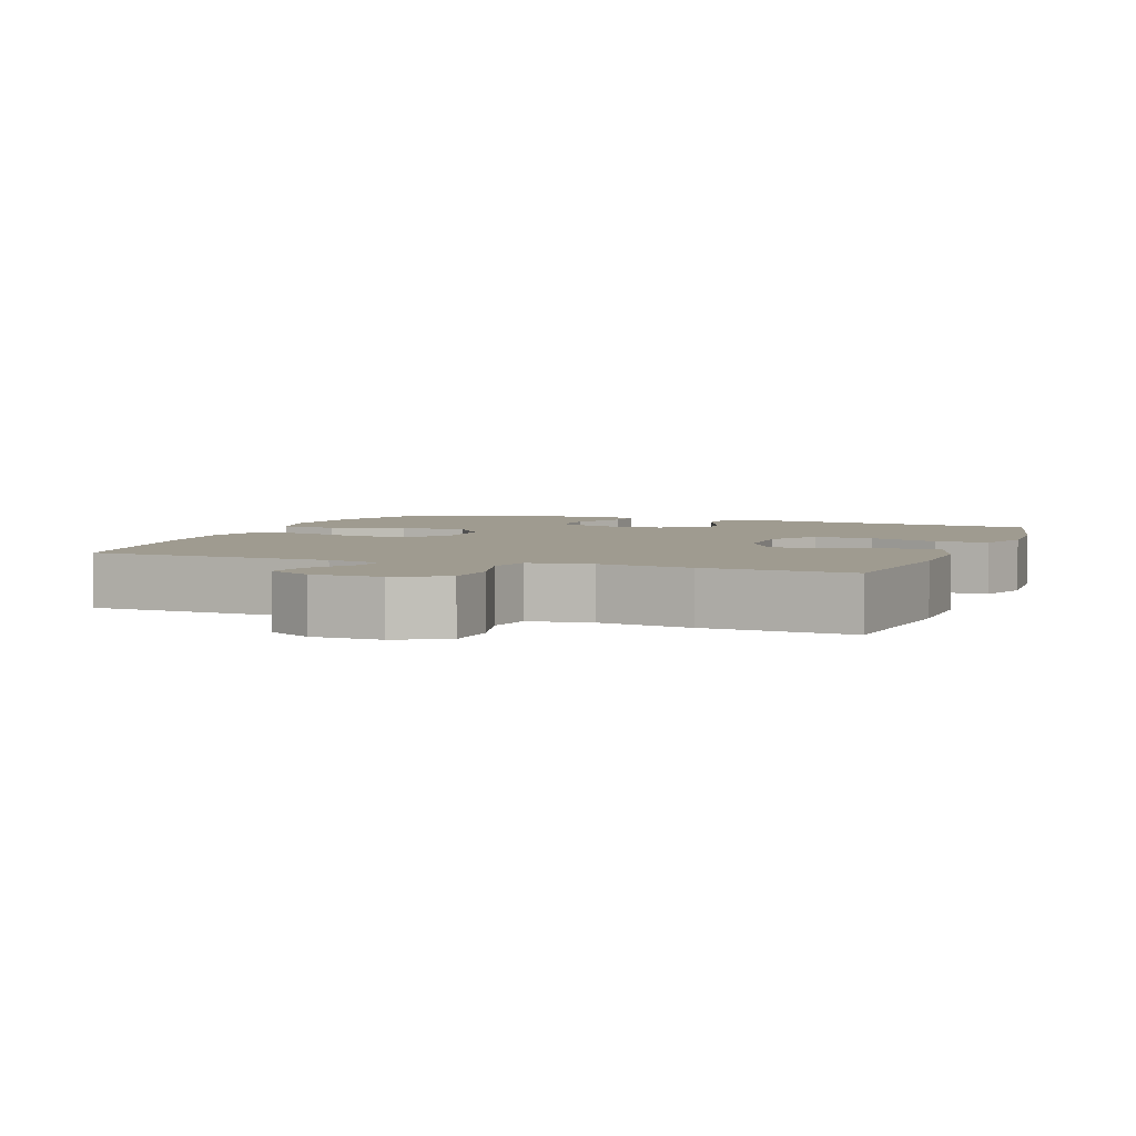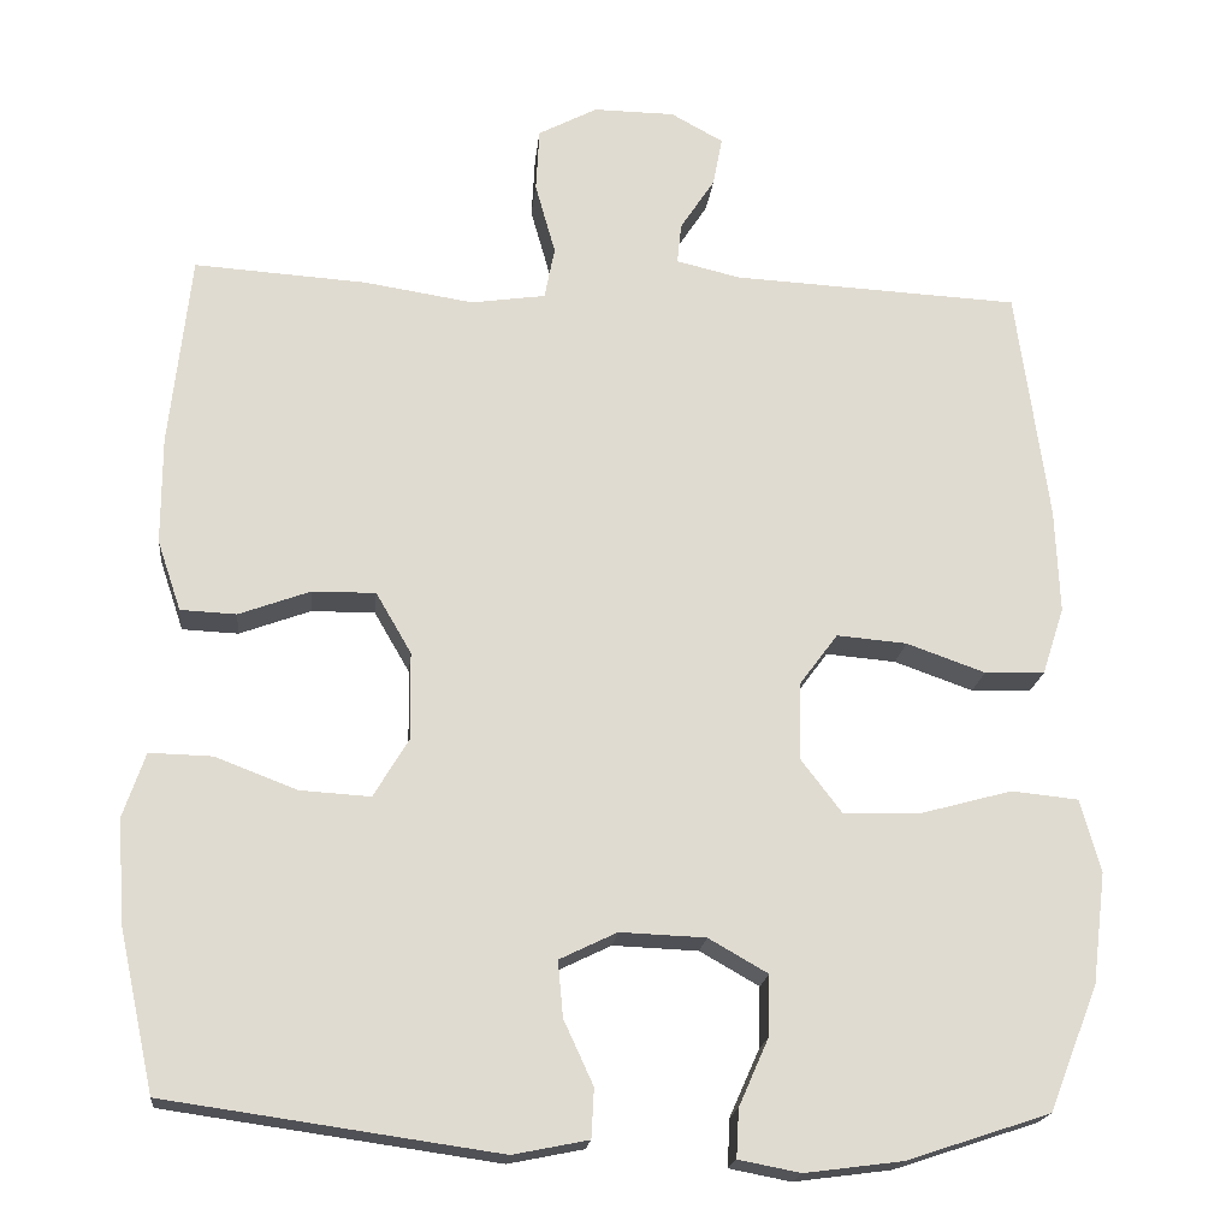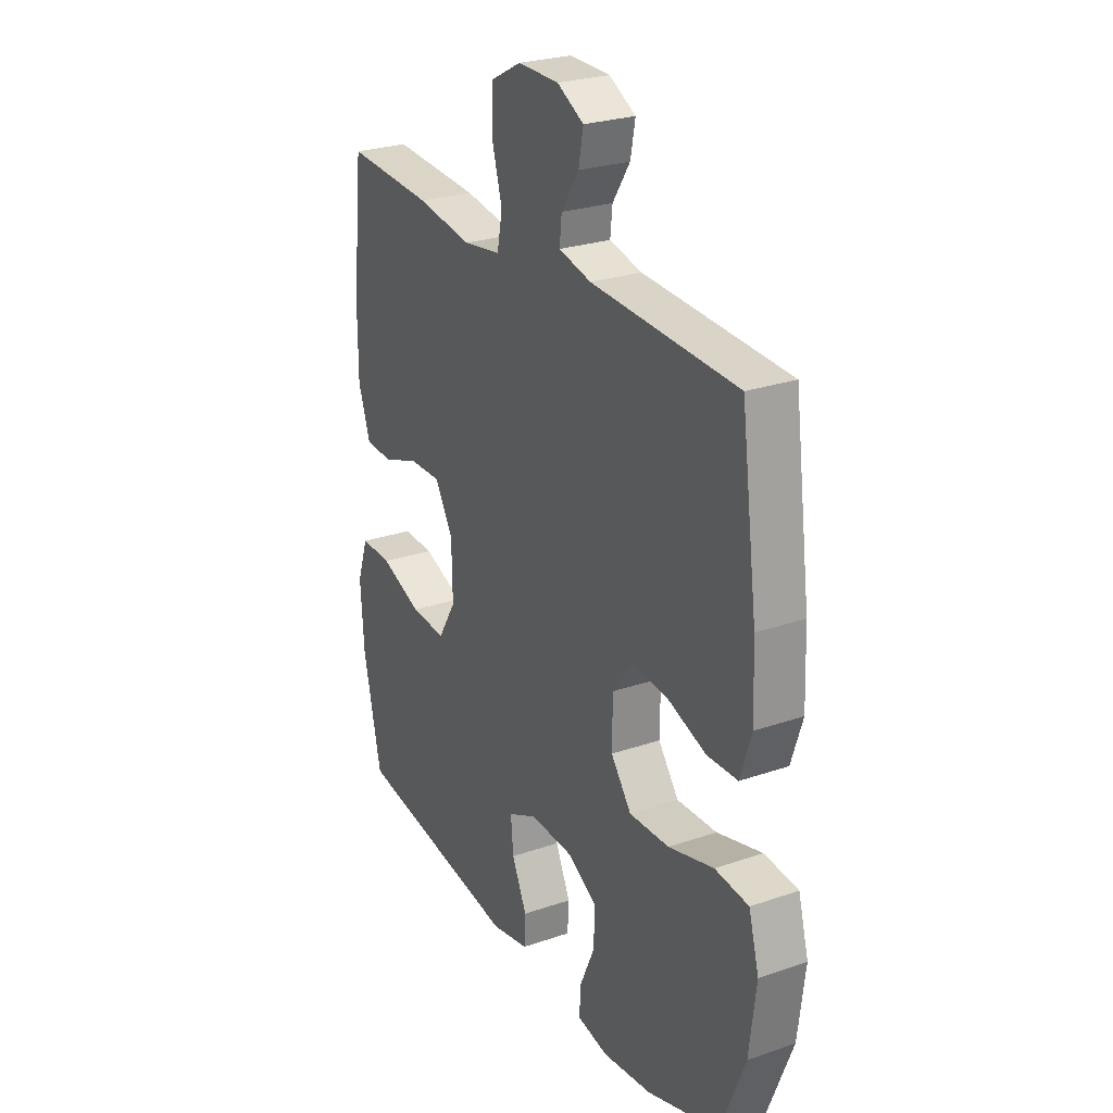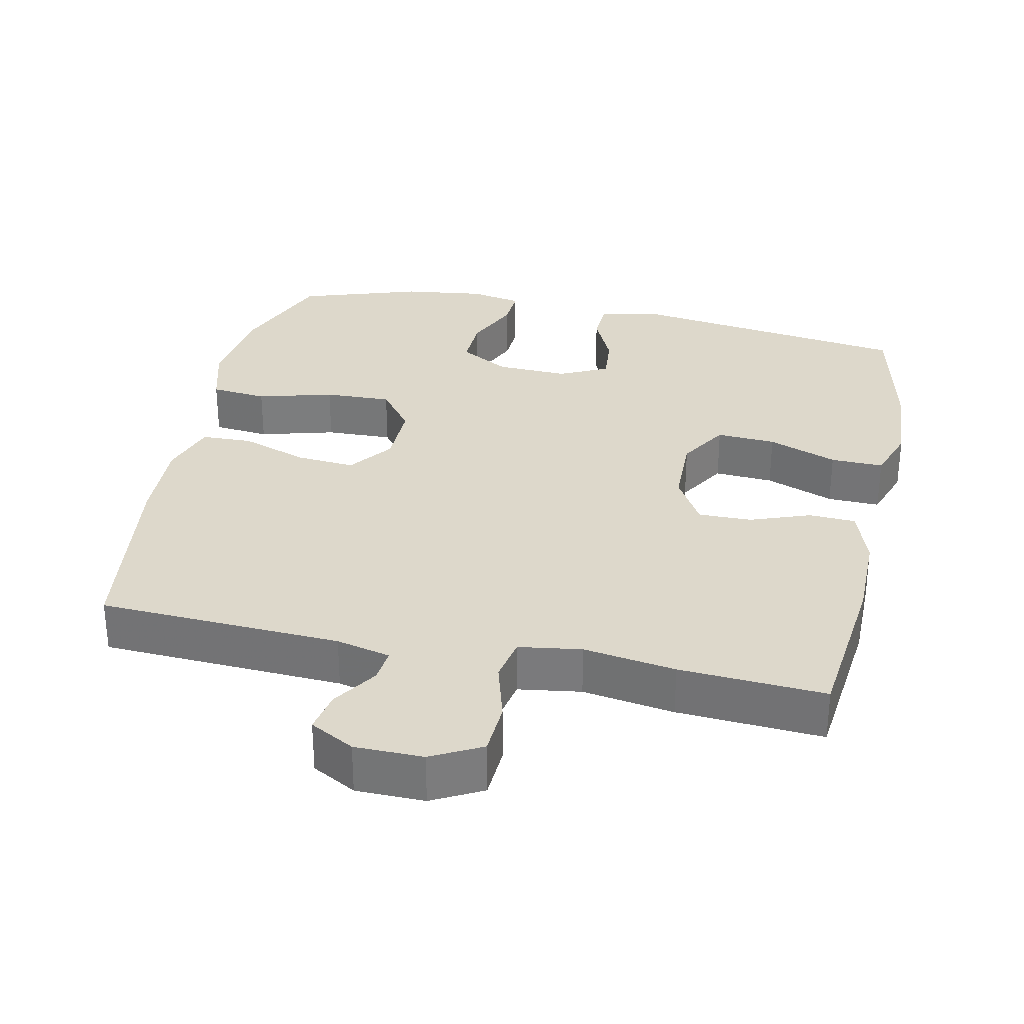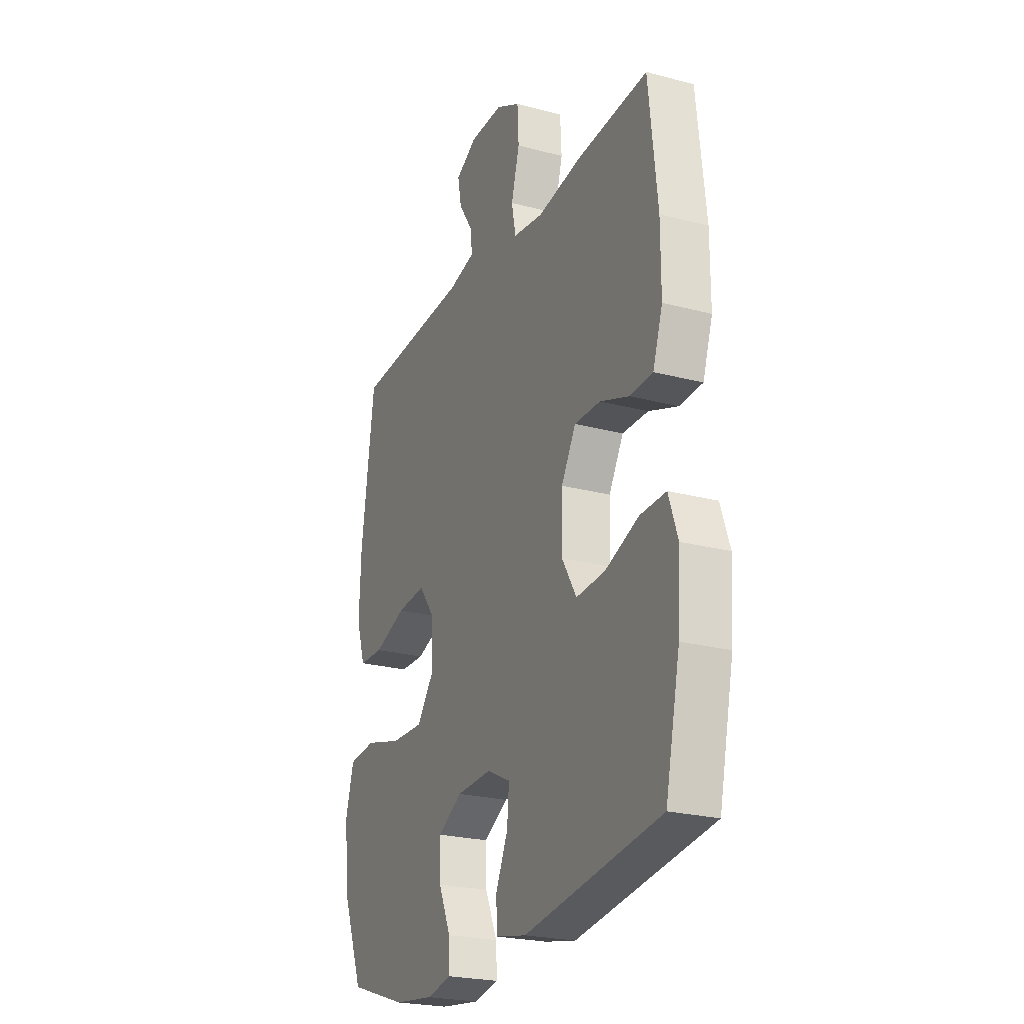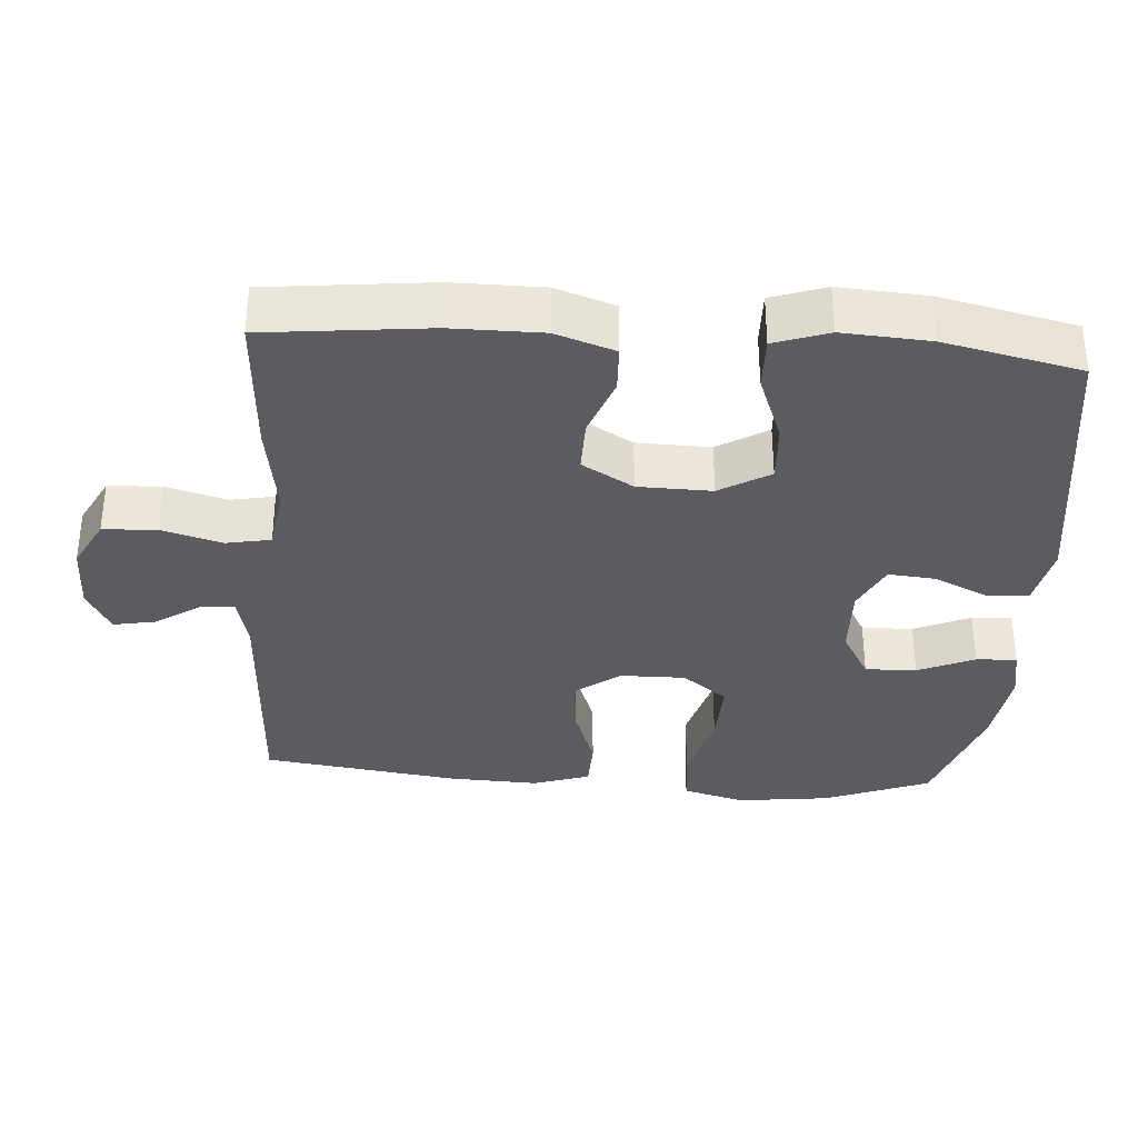
<metadata>
{"format":"obj","ext":"obj","renderer":"f3d","projection":"perspective","resolution":1024,"background":"white","views":[{"elev":4.1,"azim":20.5,"up":"+Y"},{"elev":-19.1,"azim":174.0,"up":"+Z"},{"elev":26.0,"azim":-118.6,"up":"+Z"},{"elev":31.3,"azim":12.0,"up":"+Y"},{"elev":-23.8,"azim":66.1,"up":"+Z"},{"elev":-34.3,"azim":85.9,"up":"+Y"}]}
</metadata>
<code>
v -0.5 0.07 0.5
v -0.16 0.07 0.517
v -0.084 0.07 0.535
v -0.089 0.07 0.583
v -0.13 0.07 0.646
v -0.141 0.07 0.704
v -0.079 0.07 0.738
v 0.017 0.07 0.739
v 0.087 0.07 0.702
v 0.091 0.07 0.627
v 0.067 0.07 0.542
v 0.079 0.07 0.48
v 0.167 0.07 0.467
v 0.296 0.07 0.487
v 0.5 0.07 0.5
v 0.525 0.07 0.271
v 0.525 0.07 0.144
v 0.497 0.07 0.061
v 0.431 0.07 0.058
v 0.347 0.07 0.089
v 0.272 0.07 0.09
v 0.23 0.07 0.018
v 0.228 0.07 -0.085
v 0.27 0.07 -0.155
v 0.353 0.07 -0.15
v 0.45 0.07 -0.113
v 0.524 0.07 -0.111
v 0.55 0.07 -0.187
v 0.542 0.07 -0.309
v 0.5 0.07 -0.5
v 0.108 0.07 -0.556
v 0.019 0.07 -0.538
v 0.016 0.07 -0.48
v 0.051 0.07 -0.404
v 0.057 0.07 -0.338
v -0.011 0.07 -0.305
v -0.112 0.07 -0.309
v -0.182 0.07 -0.349
v -0.18 0.07 -0.421
v -0.145 0.07 -0.5
v -0.142 0.07 -0.557
v -0.215 0.07 -0.571
v -0.33 0.07 -0.556
v -0.5 0.07 -0.5
v -0.558 0.07 -0.352
v -0.574 0.07 -0.222
v -0.55 0.07 -0.135
v -0.471 0.07 -0.127
v -0.365 0.07 -0.156
v -0.271 0.07 -0.159
v -0.223 0.07 -0.096
v -0.224 0.07 -0.005
v -0.27 0.07 0.057
v -0.353 0.07 0.05
v -0.446 0.07 0.017
v -0.517 0.07 0.019
v -0.543 0.07 0.099
v -0.538 0.07 0.223
v -0.5 0 0.5
v -0.16 0 0.517
v -0.084 0 0.535
v -0.089 0 0.583
v -0.13 0 0.646
v -0.141 0 0.704
v -0.079 0 0.738
v 0.017 0 0.739
v 0.087 0 0.702
v 0.091 0 0.627
v 0.067 0 0.542
v 0.079 0 0.48
v 0.167 0 0.467
v 0.296 0 0.487
v 0.5 0 0.5
v 0.525 0 0.271
v 0.525 0 0.144
v 0.497 0 0.061
v 0.431 0 0.058
v 0.347 0 0.089
v 0.272 0 0.09
v 0.23 0 0.018
v 0.228 0 -0.085
v 0.27 0 -0.155
v 0.353 0 -0.15
v 0.45 0 -0.113
v 0.524 0 -0.111
v 0.55 0 -0.187
v 0.542 0 -0.309
v 0.5 0 -0.5
v 0.108 0 -0.556
v 0.019 0 -0.538
v 0.016 0 -0.48
v 0.051 0 -0.404
v 0.057 0 -0.338
v -0.011 0 -0.305
v -0.112 0 -0.309
v -0.182 0 -0.349
v -0.18 0 -0.421
v -0.145 0 -0.5
v -0.142 0 -0.557
v -0.215 0 -0.571
v -0.33 0 -0.556
v -0.5 0 -0.5
v -0.558 0 -0.352
v -0.574 0 -0.222
v -0.55 0 -0.135
v -0.471 0 -0.127
v -0.365 0 -0.156
v -0.271 0 -0.159
v -0.223 0 -0.096
v -0.224 0 -0.005
v -0.27 0 0.057
v -0.353 0 0.05
v -0.446 0 0.017
v -0.517 0 0.019
v -0.543 0 0.099
v -0.538 0 0.223
f 58 1 2
f 57 58 2
f 56 57 2
f 55 56 2
f 54 55 2
f 53 54 2 3
f 52 53 3
f 51 52 3
f 47 48 49
f 46 47 49
f 45 46 49
f 44 45 49
f 43 44 49
f 42 43 49
f 41 42 49
f 40 41 49
f 39 40 49
f 38 39 49 50
f 37 38 50 51
f 32 33 34
f 31 32 34
f 30 31 34
f 29 30 34
f 28 29 34
f 27 28 34
f 26 27 34
f 25 26 34
f 24 25 34 35
f 23 24 35 36
f 18 19 20
f 17 18 20
f 16 17 20
f 15 16 20
f 14 15 20
f 13 14 20
f 12 13 20 21
f 9 10 11
f 8 9 11
f 7 8 11
f 6 7 11
f 5 6 11
f 4 5 11
f 3 4 11 12
f 51 3 12
f 37 51 12
f 36 37 12
f 23 36 12
f 22 23 12
f 12 21 22
f 60 59 116
f 60 116 115
f 60 115 114
f 60 114 113
f 60 113 112
f 61 60 112 111
f 61 111 110
f 61 110 109
f 107 106 105
f 107 105 104
f 107 104 103
f 107 103 102
f 107 102 101
f 107 101 100
f 107 100 99
f 107 99 98
f 107 98 97
f 108 107 97 96
f 109 108 96 95
f 92 91 90
f 92 90 89
f 92 89 88
f 92 88 87
f 92 87 86
f 92 86 85
f 92 85 84
f 92 84 83
f 93 92 83 82
f 94 93 82 81
f 78 77 76
f 78 76 75
f 78 75 74
f 78 74 73
f 78 73 72
f 78 72 71
f 79 78 71 70
f 69 68 67
f 69 67 66
f 69 66 65
f 69 65 64
f 69 64 63
f 69 63 62
f 70 69 62 61
f 70 61 109
f 70 109 95
f 70 95 94
f 70 94 81
f 70 81 80
f 80 79 70
f 1 59 60 2
f 2 60 61 3
f 3 61 62 4
f 4 62 63 5
f 5 63 64 6
f 6 64 65 7
f 7 65 66 8
f 8 66 67 9
f 9 67 68 10
f 10 68 69 11
f 11 69 70 12
f 12 70 71 13
f 13 71 72 14
f 14 72 73 15
f 15 73 74 16
f 16 74 75 17
f 17 75 76 18
f 18 76 77 19
f 19 77 78 20
f 20 78 79 21
f 21 79 80 22
f 22 80 81 23
f 23 81 82 24
f 24 82 83 25
f 25 83 84 26
f 26 84 85 27
f 27 85 86 28
f 28 86 87 29
f 29 87 88 30
f 30 88 89 31
f 31 89 90 32
f 32 90 91 33
f 33 91 92 34
f 34 92 93 35
f 35 93 94 36
f 36 94 95 37
f 37 95 96 38
f 38 96 97 39
f 39 97 98 40
f 40 98 99 41
f 41 99 100 42
f 42 100 101 43
f 43 101 102 44
f 44 102 103 45
f 45 103 104 46
f 46 104 105 47
f 47 105 106 48
f 48 106 107 49
f 49 107 108 50
f 50 108 109 51
f 51 109 110 52
f 52 110 111 53
f 53 111 112 54
f 54 112 113 55
f 55 113 114 56
f 56 114 115 57
f 57 115 116 58
f 58 116 59 1

</code>
